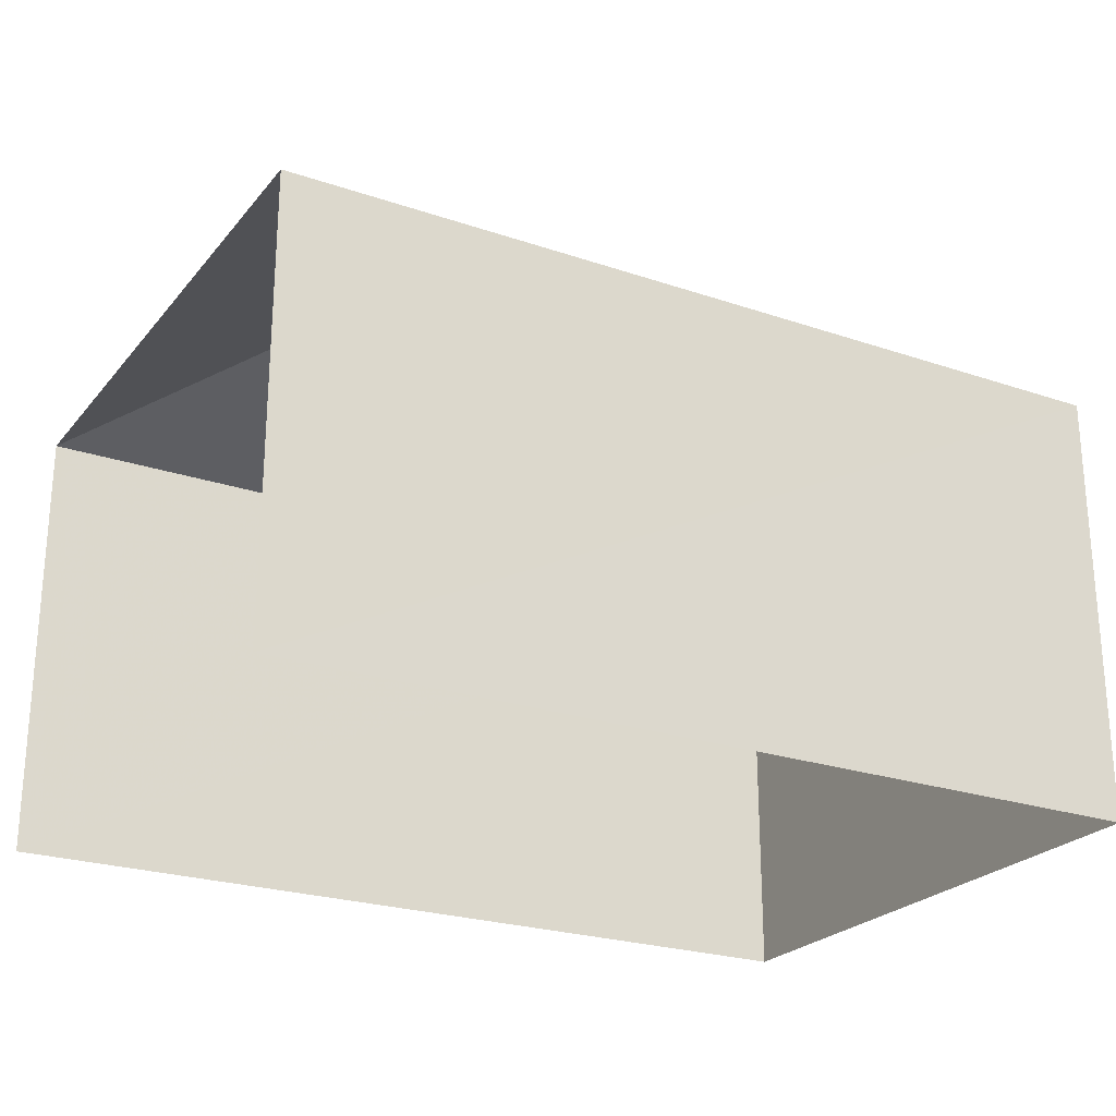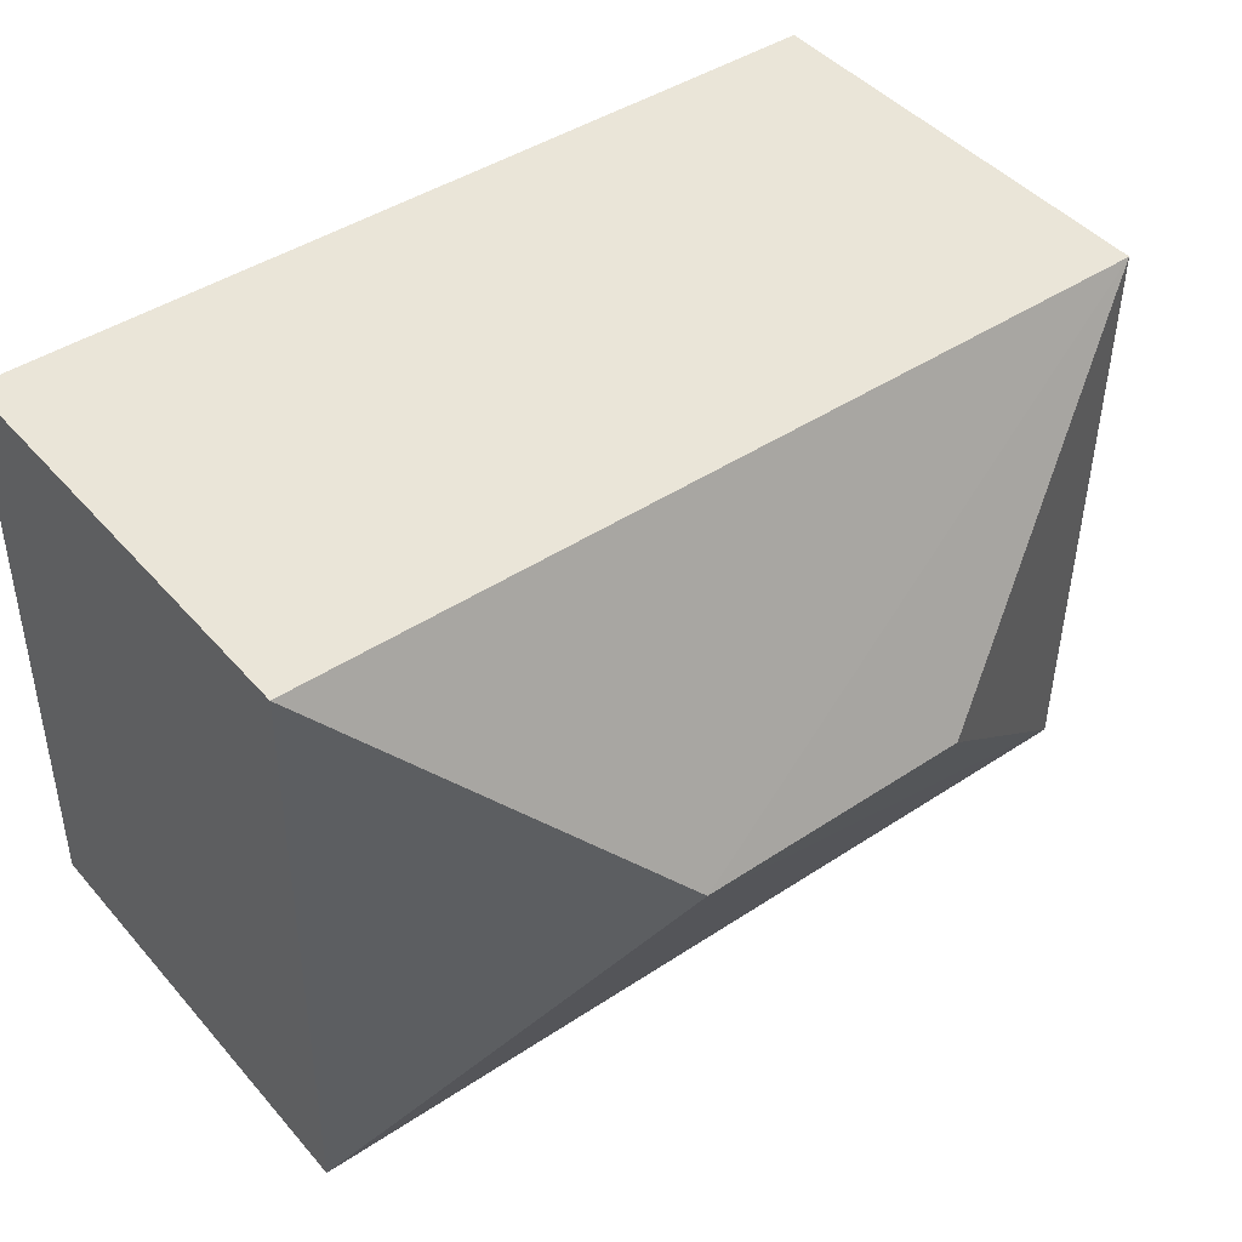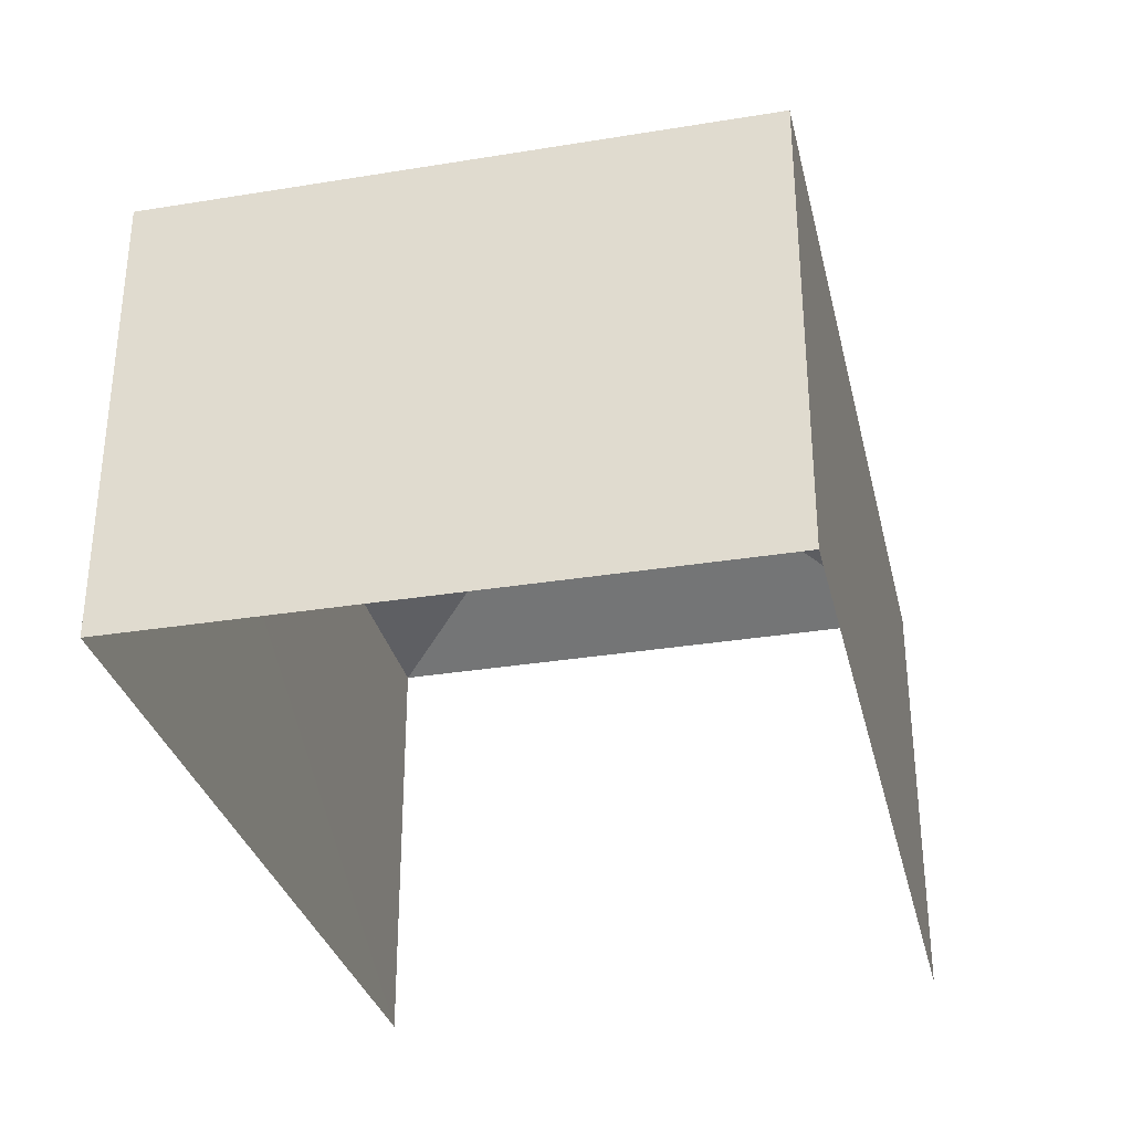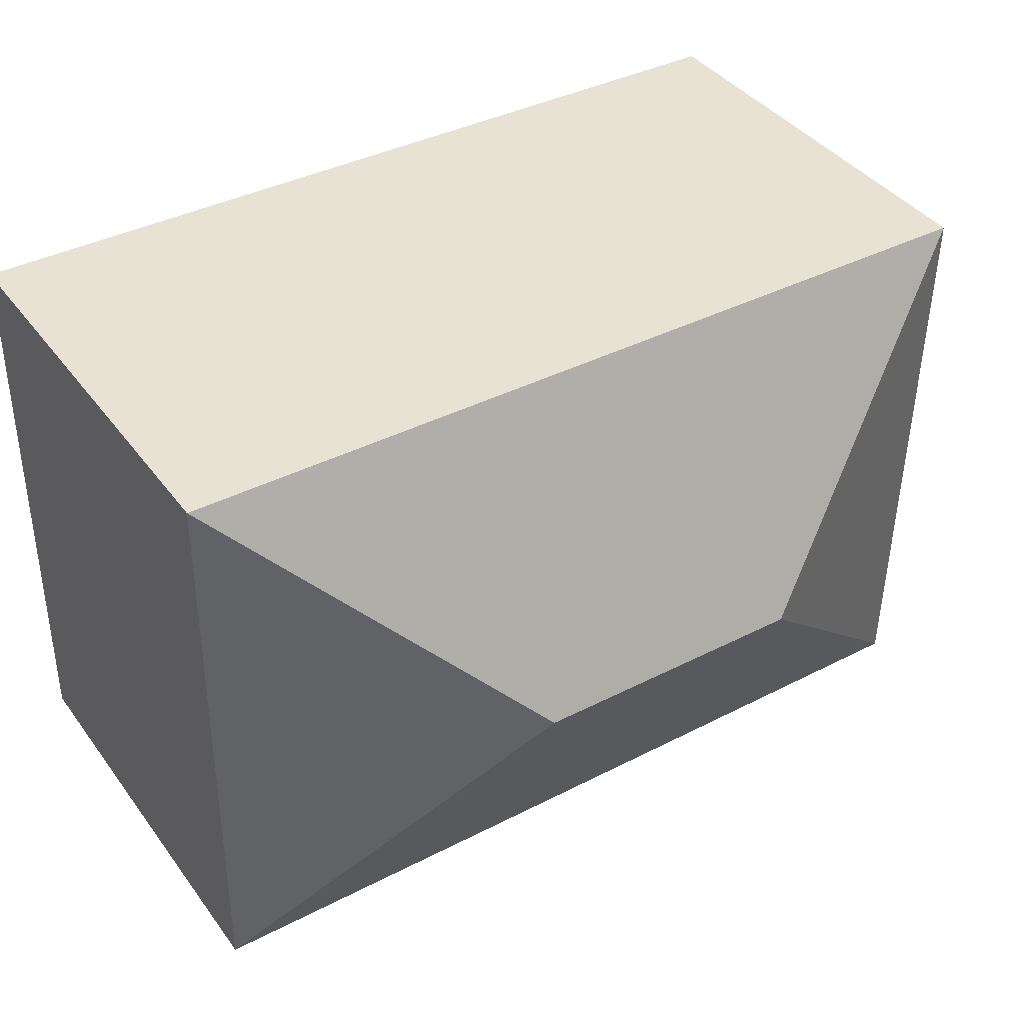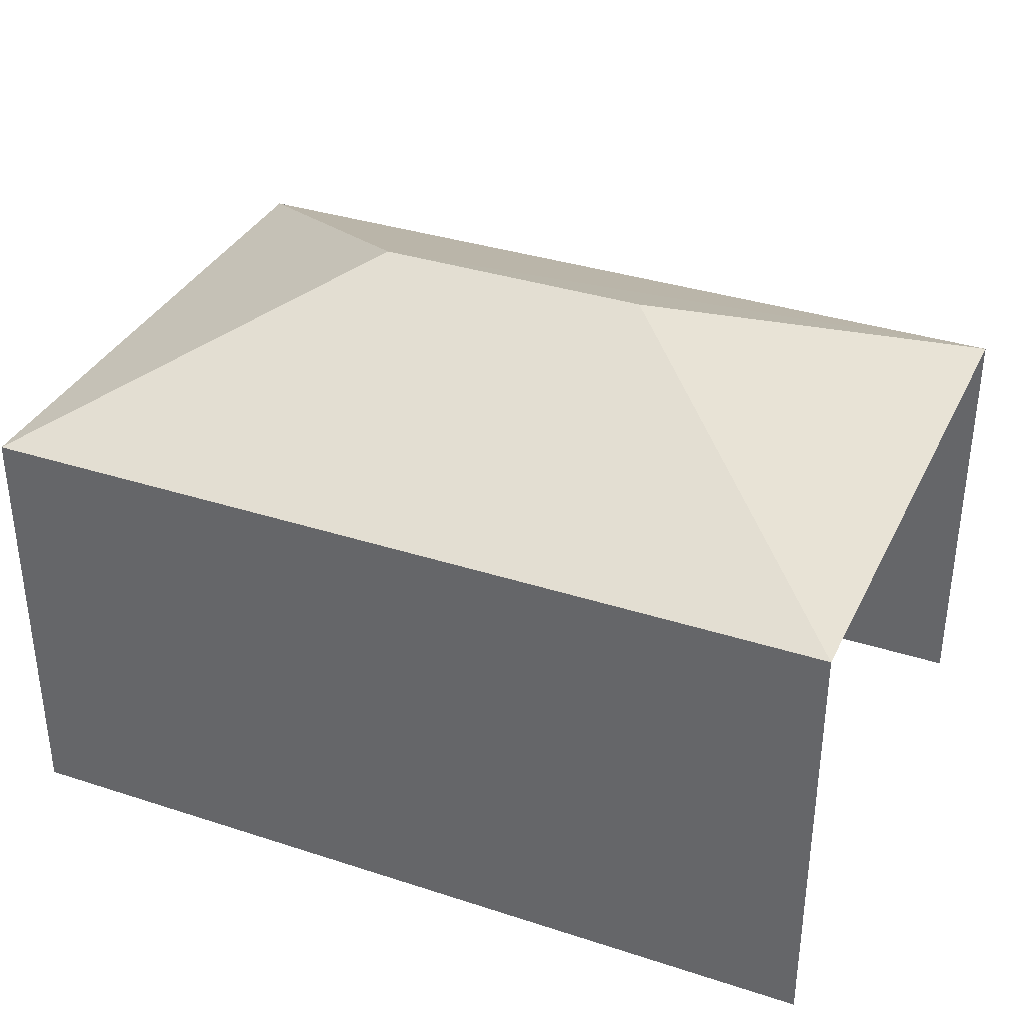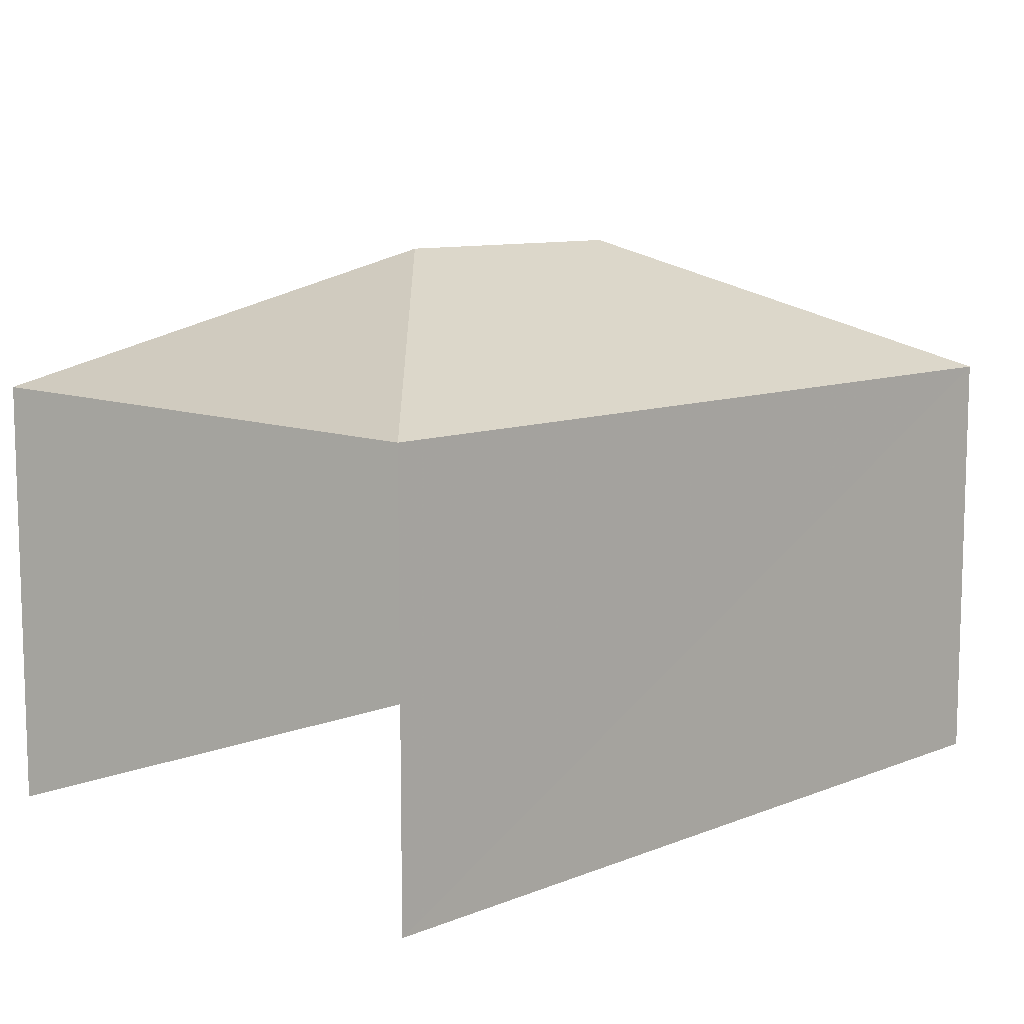
<metadata>
{"format":"obj","ext":"obj","renderer":"f3d","projection":"perspective","resolution":1024,"background":"white","views":[{"elev":-24.2,"azim":149.7,"up":"+Z"},{"elev":44.9,"azim":-38.1,"up":"+Y"},{"elev":-32.0,"azim":-77.9,"up":"+Z"},{"elev":40.2,"azim":-33.1,"up":"+Y"},{"elev":35.0,"azim":22.5,"up":"+Z"},{"elev":9.8,"azim":133.7,"up":"+Z"}]}
</metadata>
<code>
v -3.736e+05 -1.033e+05 28.56
v -3.736e+05 -1.033e+05 28.56
v -3.736e+05 -1.033e+05 28.56
v -3.736e+05 -1.033e+05 28.56
v -3.736e+05 -1.033e+05 34.87
v -3.736e+05 -1.033e+05 34.87
v -3.736e+05 -1.033e+05 36.91
v -3.736e+05 -1.033e+05 36.91
v -3.736e+05 -1.033e+05 34.87
v -3.736e+05 -1.033e+05 34.87
f 1 2 3
f 1 4 2
f 9 1 3
f 5 9 3
f 5 6 7
f 8 5 7
f 8 9 5
f 7 9 8
f 7 10 9
f 7 6 10
f 10 2 4
f 10 6 2
f 10 4 1
f 9 10 1
f 6 3 2
f 6 5 3

</code>
